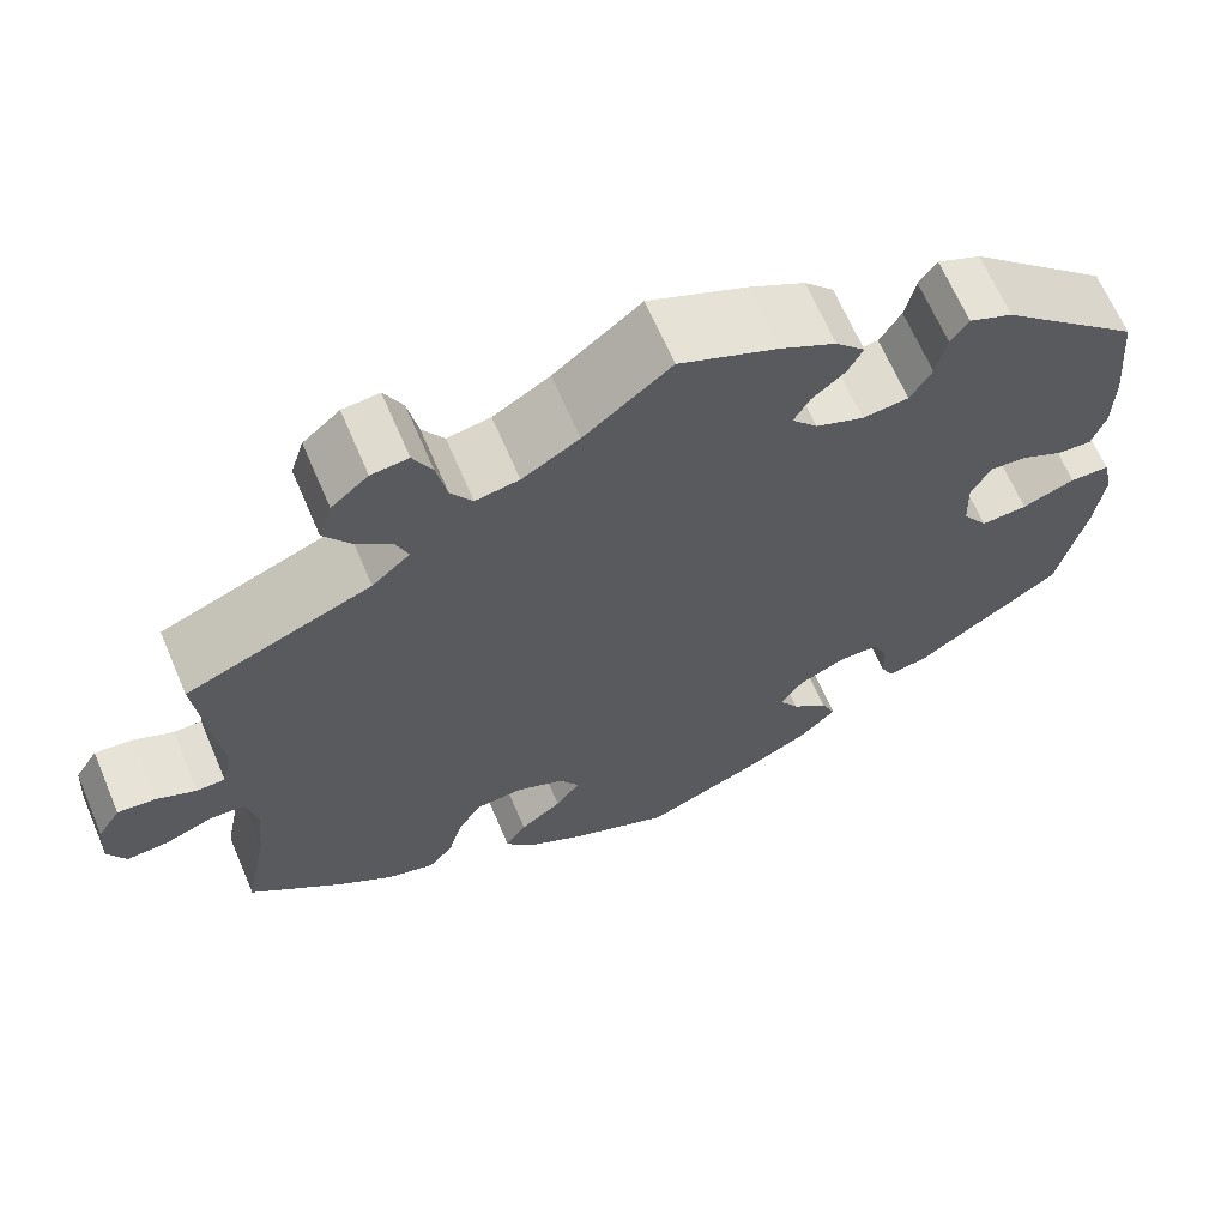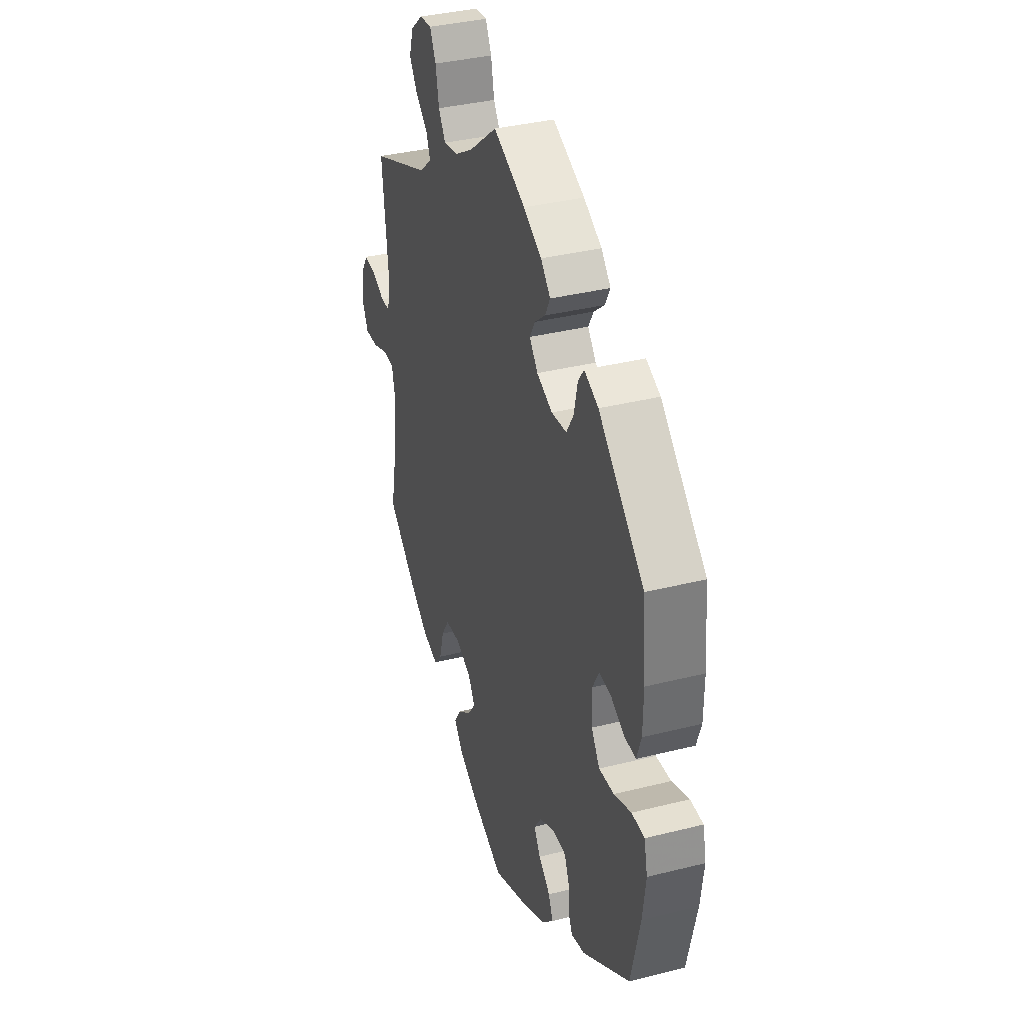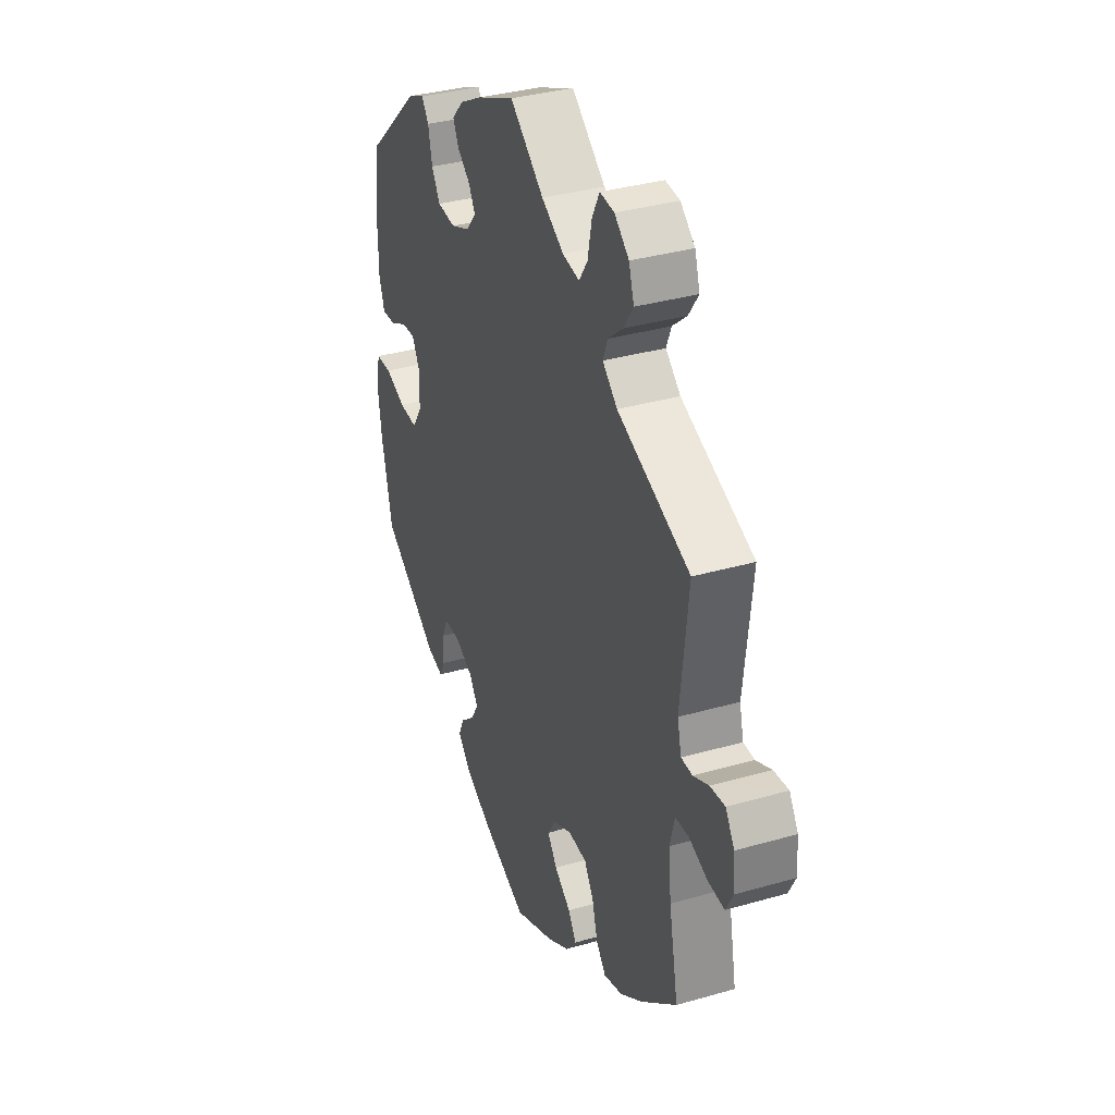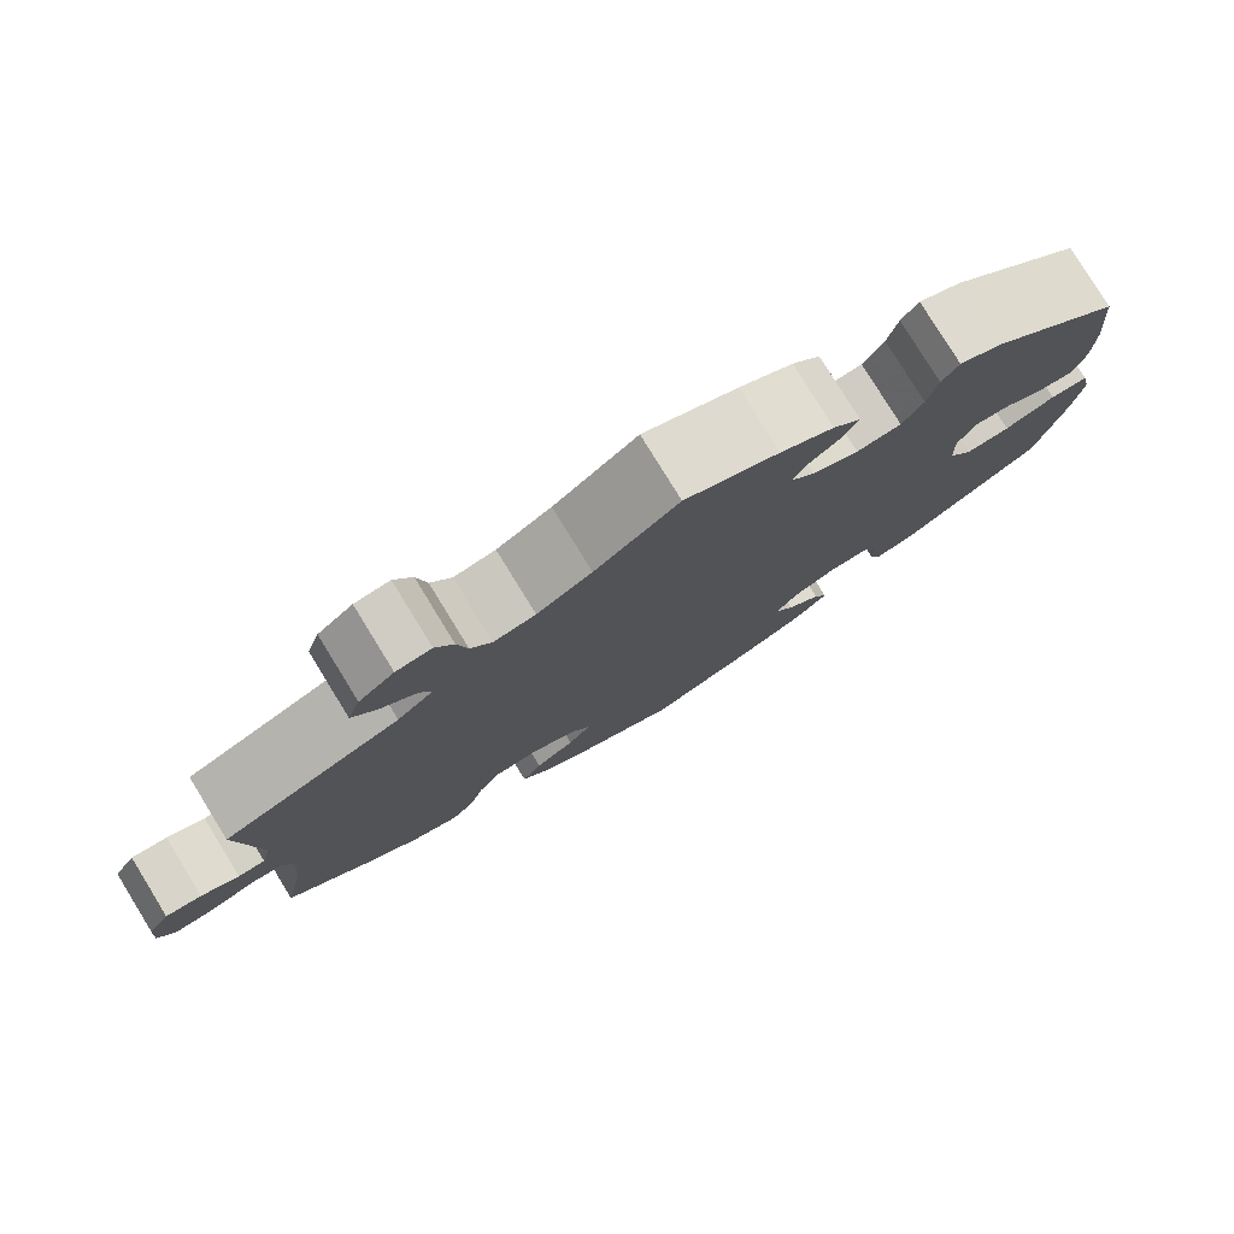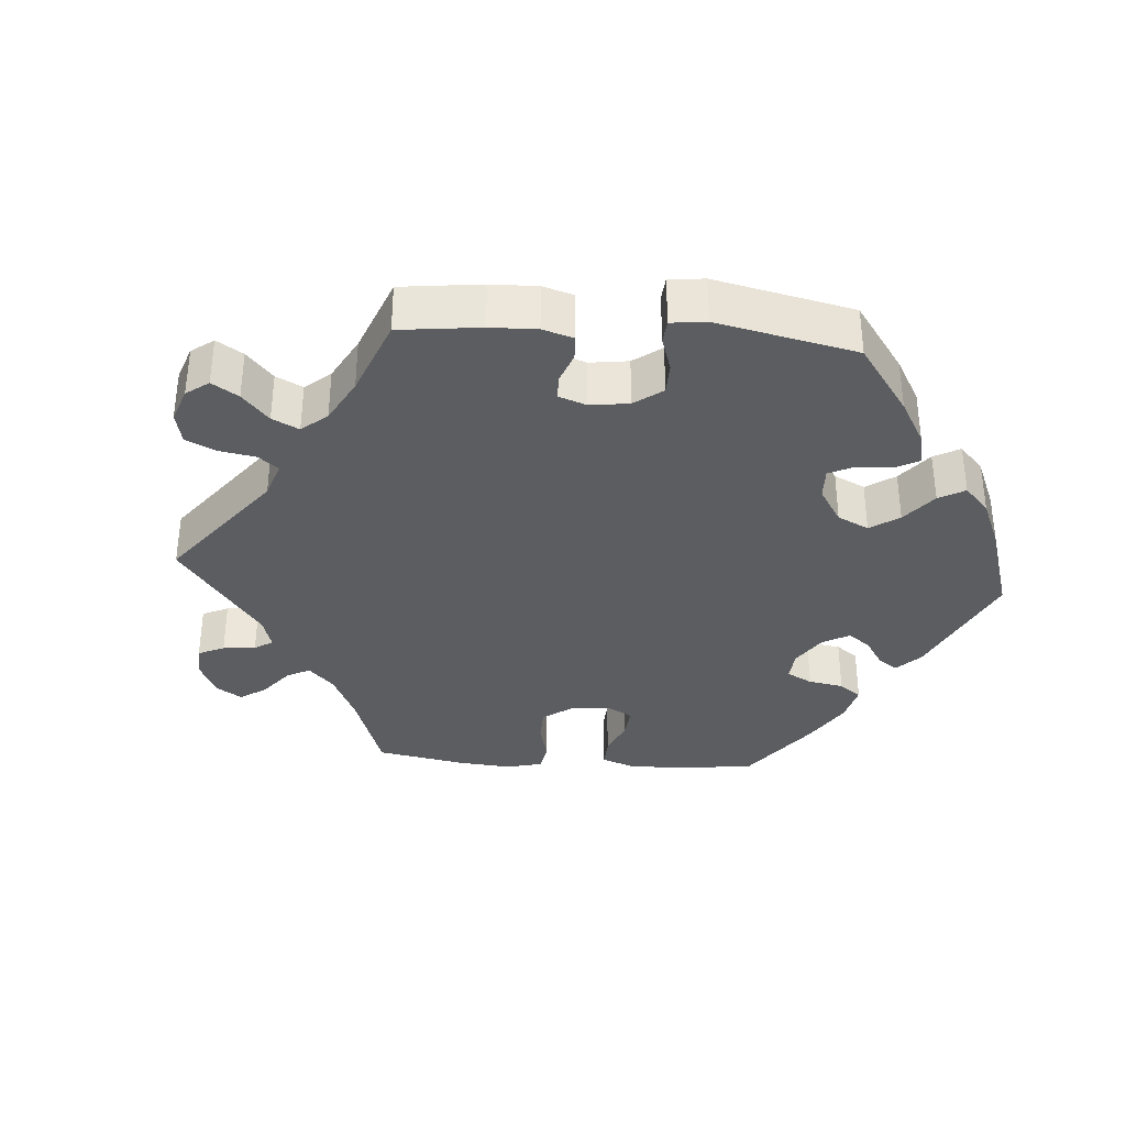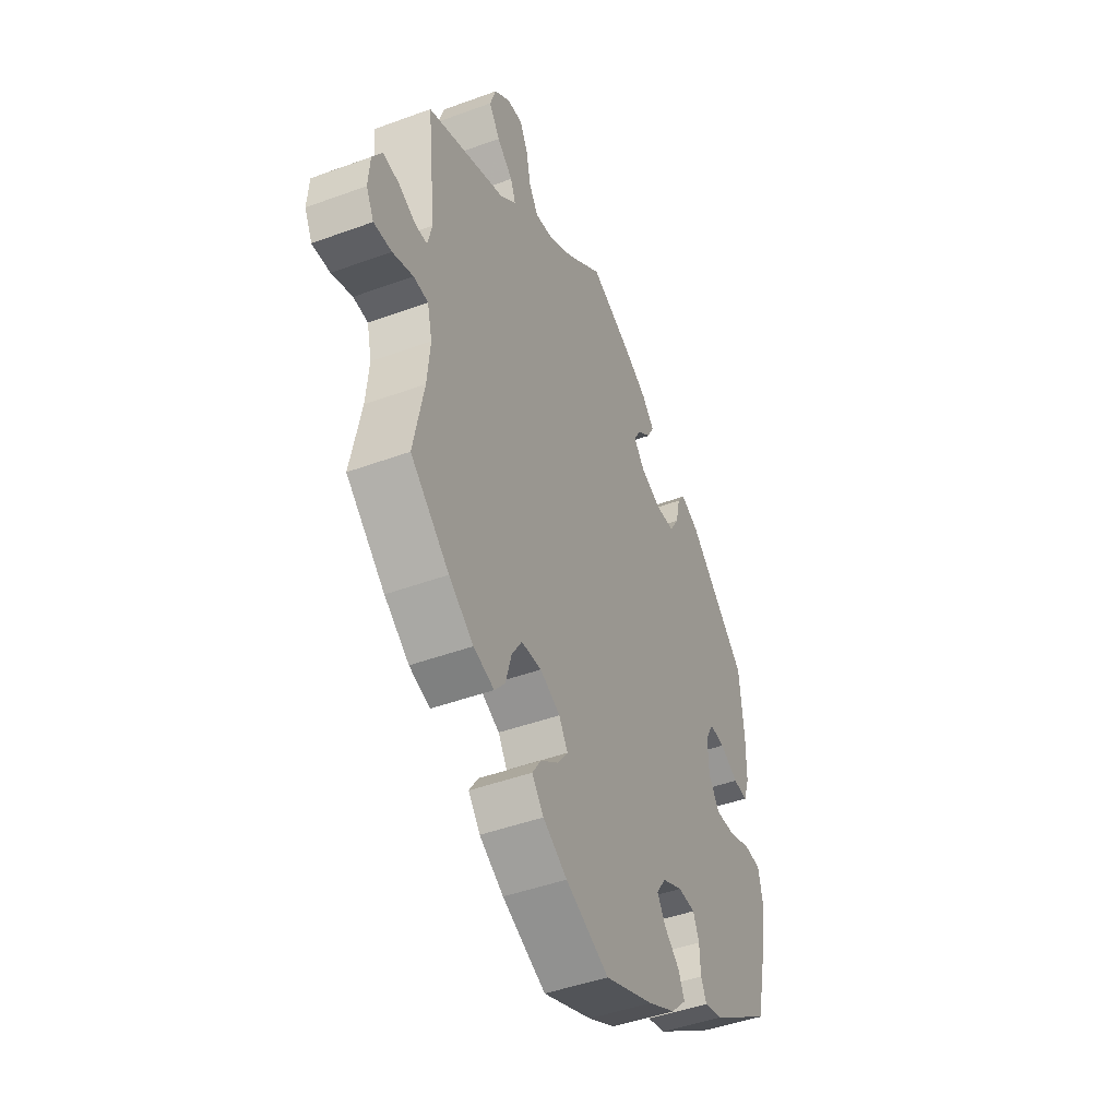
<metadata>
{"format":"obj","ext":"obj","renderer":"f3d","projection":"perspective","resolution":1024,"background":"white","views":[{"elev":65.8,"azim":-23.1,"up":"+Z"},{"elev":36.2,"azim":71.8,"up":"+Z"},{"elev":34.9,"azim":-111.0,"up":"+Z"},{"elev":79.2,"azim":-31.6,"up":"+Z"},{"elev":-35.4,"azim":25.7,"up":"+Y"},{"elev":-45.7,"azim":-67.1,"up":"+Z"}]}
</metadata>
<code>
v -0.476 0.07 -0.16
v -0.469 0.07 -0.084
v -0.481 0.07 -0.034
v -0.517 0.07 -0.032
v -0.568 0.07 -0.051
v -0.612 0.07 -0.054
v -0.631 0.07 -0.017
v -0.627 0.07 0.038
v -0.603 0.07 0.076
v -0.563 0.07 0.072
v -0.521 0.07 0.053
v -0.491 0.07 0.054
v -0.48 0.07 0.099
v -0.501 0.07 0.289
v -0.305 0.07 0.368
v -0.265 0.07 0.403
v -0.278 0.07 0.436
v -0.317 0.07 0.469
v -0.344 0.07 0.508
v -0.33 0.07 0.552
v -0.291 0.07 0.585
v -0.252 0.07 0.589
v -0.232 0.07 0.55
v -0.221 0.07 0.496
v -0.198 0.07 0.461
v -0.152 0.07 0.469
v -0.092 0.07 0.505
v 0 0.07 0.578
v 0.104 0.07 0.533
v 0.163 0.07 0.501
v 0.194 0.07 0.468
v 0.178 0.07 0.437
v 0.143 0.07 0.408
v 0.126 0.07 0.378
v 0.153 0.07 0.346
v 0.204 0.07 0.325
v 0.253 0.07 0.33
v 0.276 0.07 0.368
v 0.287 0.07 0.418
v 0.306 0.07 0.445
v 0.352 0.07 0.425
v 0.5 0.07 0.29
v 0.511 0.07 0.171
v 0.51 0.07 0.099
v 0.495 0.07 0.055
v 0.459 0.07 0.057
v 0.413 0.07 0.08
v 0.375 0.07 0.083
v 0.354 0.07 0.044
v 0.356 0.07 -0.015
v 0.383 0.07 -0.055
v 0.432 0.07 -0.052
v 0.488 0.07 -0.031
v 0.53 0.07 -0.032
v 0.541 0.07 -0.081
v 0.531 0.07 -0.158
v 0.501 0.07 -0.288
v 0.347 0.07 -0.393
v 0.303 0.07 -0.404
v 0.289 0.07 -0.375
v 0.287 0.07 -0.328
v 0.272 0.07 -0.293
v 0.229 0.07 -0.292
v 0.179 0.07 -0.316
v 0.155 0.07 -0.351
v 0.176 0.07 -0.385
v 0.214 0.07 -0.417
v 0.229 0.07 -0.451
v 0.191 0.07 -0.49
v 0.122 0.07 -0.526
v 0 0.07 -0.577
v -0.108 0.07 -0.53
v -0.168 0.07 -0.495
v -0.197 0.07 -0.459
v -0.175 0.07 -0.425
v -0.131 0.07 -0.392
v -0.105 0.07 -0.357
v -0.127 0.07 -0.322
v -0.177 0.07 -0.299
v -0.227 0.07 -0.303
v -0.252 0.07 -0.343
v -0.267 0.07 -0.397
v -0.293 0.07 -0.428
v -0.344 0.07 -0.413
v -0.405 0.07 -0.37
v -0.501 0.07 -0.288
v -0.476 0 -0.16
v -0.469 0 -0.084
v -0.481 0 -0.034
v -0.517 0 -0.032
v -0.568 0 -0.051
v -0.612 0 -0.054
v -0.631 0 -0.017
v -0.627 0 0.038
v -0.603 0 0.076
v -0.563 0 0.072
v -0.521 0 0.053
v -0.491 0 0.054
v -0.48 0 0.099
v -0.501 0 0.289
v -0.305 0 0.368
v -0.265 0 0.403
v -0.278 0 0.436
v -0.317 0 0.469
v -0.344 0 0.508
v -0.33 0 0.552
v -0.291 0 0.585
v -0.252 0 0.589
v -0.232 0 0.55
v -0.221 0 0.496
v -0.198 0 0.461
v -0.152 0 0.469
v -0.092 0 0.505
v 0 0 0.578
v 0.104 0 0.533
v 0.163 0 0.501
v 0.194 0 0.468
v 0.178 0 0.437
v 0.143 0 0.408
v 0.126 0 0.378
v 0.153 0 0.346
v 0.204 0 0.325
v 0.253 0 0.33
v 0.276 0 0.368
v 0.287 0 0.418
v 0.306 0 0.445
v 0.352 0 0.425
v 0.5 0 0.29
v 0.511 0 0.171
v 0.51 0 0.099
v 0.495 0 0.055
v 0.459 0 0.057
v 0.413 0 0.08
v 0.375 0 0.083
v 0.354 0 0.044
v 0.356 0 -0.015
v 0.383 0 -0.055
v 0.432 0 -0.052
v 0.488 0 -0.031
v 0.53 0 -0.032
v 0.541 0 -0.081
v 0.531 0 -0.158
v 0.501 0 -0.288
v 0.347 0 -0.393
v 0.303 0 -0.404
v 0.289 0 -0.375
v 0.287 0 -0.328
v 0.272 0 -0.293
v 0.229 0 -0.292
v 0.179 0 -0.316
v 0.155 0 -0.351
v 0.176 0 -0.385
v 0.214 0 -0.417
v 0.229 0 -0.451
v 0.191 0 -0.49
v 0.122 0 -0.526
v 0 0 -0.577
v -0.108 0 -0.53
v -0.168 0 -0.495
v -0.197 0 -0.459
v -0.175 0 -0.425
v -0.131 0 -0.392
v -0.105 0 -0.357
v -0.127 0 -0.322
v -0.177 0 -0.299
v -0.227 0 -0.303
v -0.252 0 -0.343
v -0.267 0 -0.397
v -0.293 0 -0.428
v -0.344 0 -0.413
v -0.405 0 -0.37
v -0.501 0 -0.288
f 85 86 1
f 84 85 1 2
f 81 82 83 84
f 80 81 84 2
f 79 80 2 3
f 78 79 3
f 73 74 75 76
f 73 76 77
f 72 73 77
f 71 72 77
f 70 71 77
f 69 70 77 78
f 66 67 68 69
f 65 66 69 78
f 58 59 60 61
f 58 61 62
f 57 58 62
f 56 57 62 63
f 52 53 54 55
f 51 52 55 56
f 44 45 46 47
f 44 47 48
f 43 44 48
f 42 43 48
f 41 42 48
f 38 39 40 41
f 37 38 41 48
f 36 37 48 49
f 30 31 32 33
f 30 33 34
f 27 28 29 30
f 26 27 30 34
f 25 26 34 35
f 21 22 23 24
f 21 24 25
f 20 21 25
f 17 18 19 20
f 17 20 25
f 16 17 25 35
f 13 14 15
f 12 13 15 16
f 8 9 10 11
f 8 11 12
f 7 8 12
f 4 5 6 7
f 3 4 7 12
f 64 65 78 3
f 51 56 63
f 50 51 63 64
f 36 49 50 64
f 16 35 36 64
f 3 12 16 64
f 87 172 171
f 88 87 171 170
f 170 169 168 167
f 88 170 167 166
f 89 88 166 165
f 89 165 164
f 162 161 160 159
f 163 162 159
f 163 159 158
f 163 158 157
f 163 157 156
f 164 163 156 155
f 155 154 153 152
f 164 155 152 151
f 147 146 145 144
f 148 147 144
f 148 144 143
f 149 148 143 142
f 141 140 139 138
f 142 141 138 137
f 133 132 131 130
f 134 133 130
f 134 130 129
f 134 129 128
f 134 128 127
f 127 126 125 124
f 134 127 124 123
f 135 134 123 122
f 119 118 117 116
f 120 119 116
f 116 115 114 113
f 120 116 113 112
f 121 120 112 111
f 110 109 108 107
f 111 110 107
f 111 107 106
f 106 105 104 103
f 111 106 103
f 121 111 103 102
f 101 100 99
f 102 101 99 98
f 97 96 95 94
f 98 97 94
f 98 94 93
f 93 92 91 90
f 98 93 90 89
f 89 164 151 150
f 149 142 137
f 150 149 137 136
f 150 136 135 122
f 150 122 121 102
f 150 102 98 89
f 1 87 88 2
f 2 88 89 3
f 3 89 90 4
f 4 90 91 5
f 5 91 92 6
f 6 92 93 7
f 7 93 94 8
f 8 94 95 9
f 9 95 96 10
f 10 96 97 11
f 11 97 98 12
f 12 98 99 13
f 13 99 100 14
f 14 100 101 15
f 15 101 102 16
f 16 102 103 17
f 17 103 104 18
f 18 104 105 19
f 19 105 106 20
f 20 106 107 21
f 21 107 108 22
f 22 108 109 23
f 23 109 110 24
f 24 110 111 25
f 25 111 112 26
f 26 112 113 27
f 27 113 114 28
f 28 114 115 29
f 29 115 116 30
f 30 116 117 31
f 31 117 118 32
f 32 118 119 33
f 33 119 120 34
f 34 120 121 35
f 35 121 122 36
f 36 122 123 37
f 37 123 124 38
f 38 124 125 39
f 39 125 126 40
f 40 126 127 41
f 41 127 128 42
f 42 128 129 43
f 43 129 130 44
f 44 130 131 45
f 45 131 132 46
f 46 132 133 47
f 47 133 134 48
f 48 134 135 49
f 49 135 136 50
f 50 136 137 51
f 51 137 138 52
f 52 138 139 53
f 53 139 140 54
f 54 140 141 55
f 55 141 142 56
f 56 142 143 57
f 57 143 144 58
f 58 144 145 59
f 59 145 146 60
f 60 146 147 61
f 61 147 148 62
f 62 148 149 63
f 63 149 150 64
f 64 150 151 65
f 65 151 152 66
f 66 152 153 67
f 67 153 154 68
f 68 154 155 69
f 69 155 156 70
f 70 156 157 71
f 71 157 158 72
f 72 158 159 73
f 73 159 160 74
f 74 160 161 75
f 75 161 162 76
f 76 162 163 77
f 77 163 164 78
f 78 164 165 79
f 79 165 166 80
f 80 166 167 81
f 81 167 168 82
f 82 168 169 83
f 83 169 170 84
f 84 170 171 85
f 85 171 172 86
f 86 172 87 1

</code>
